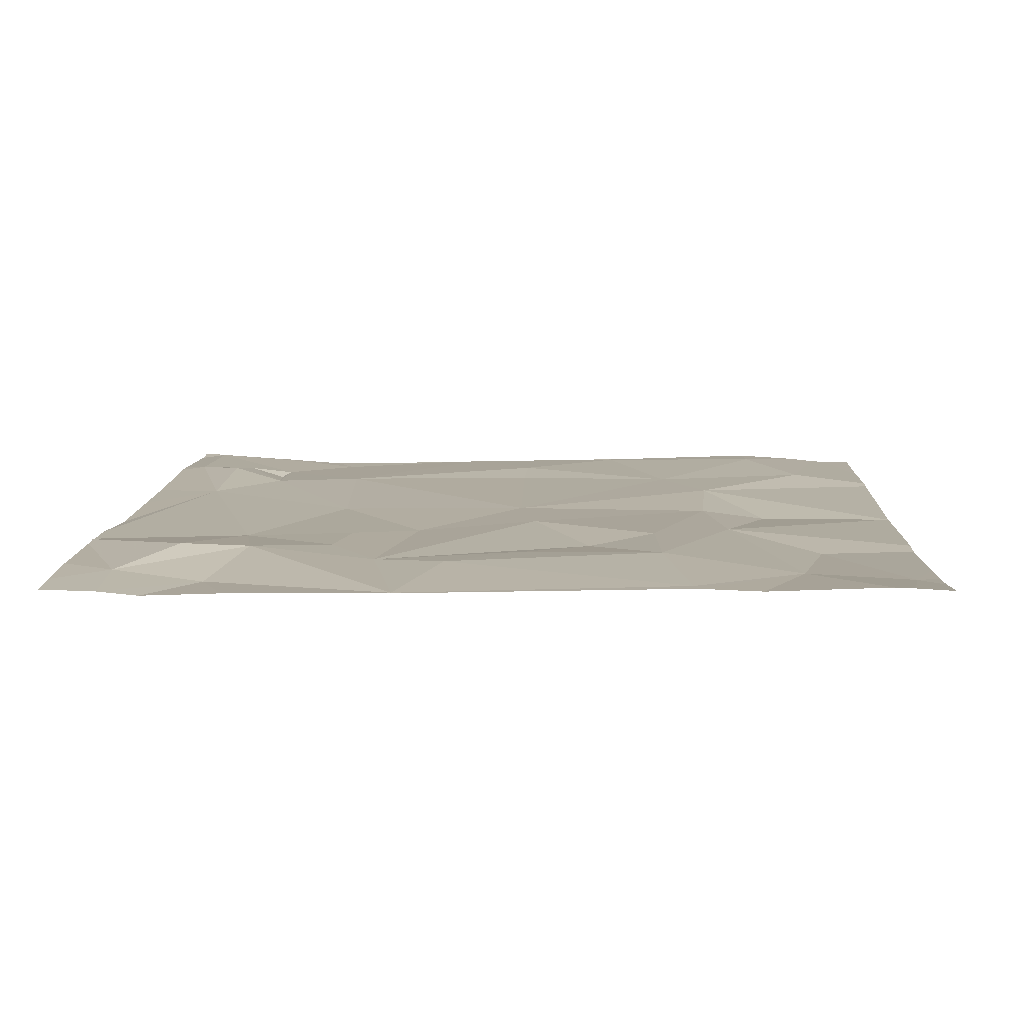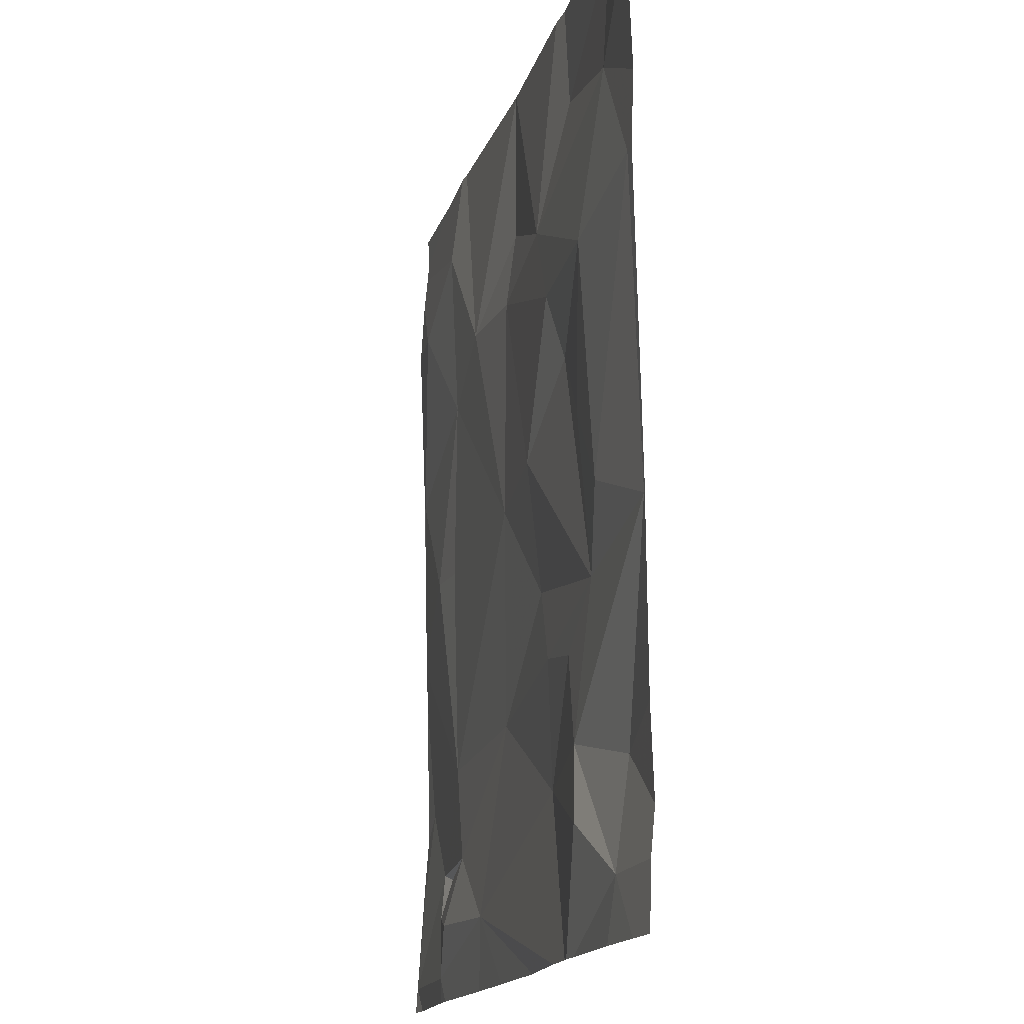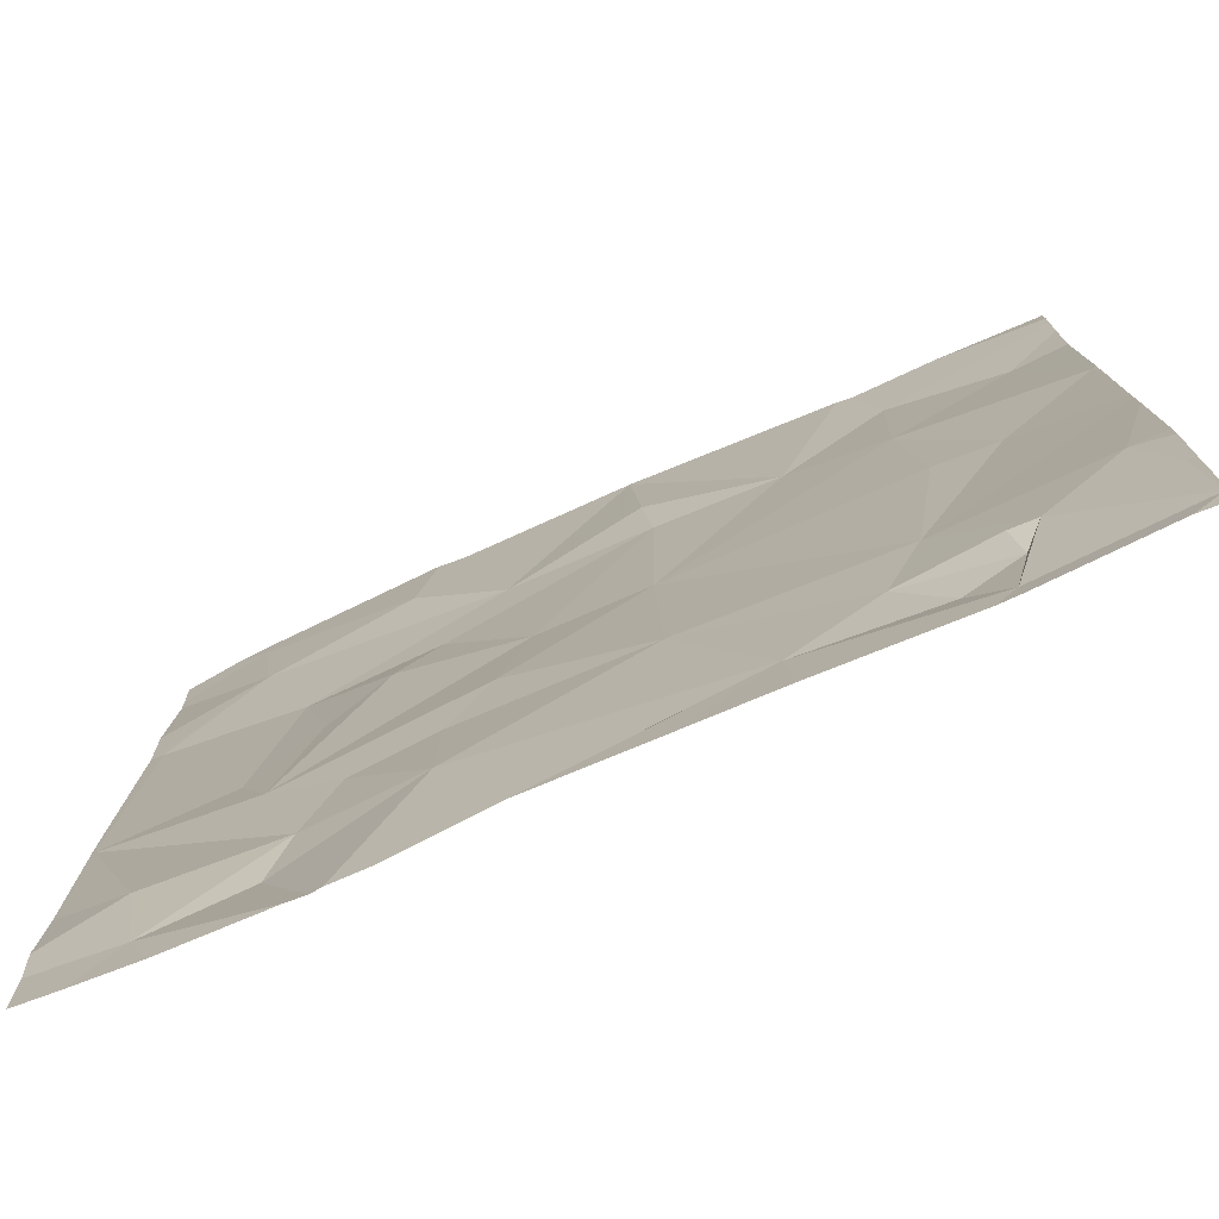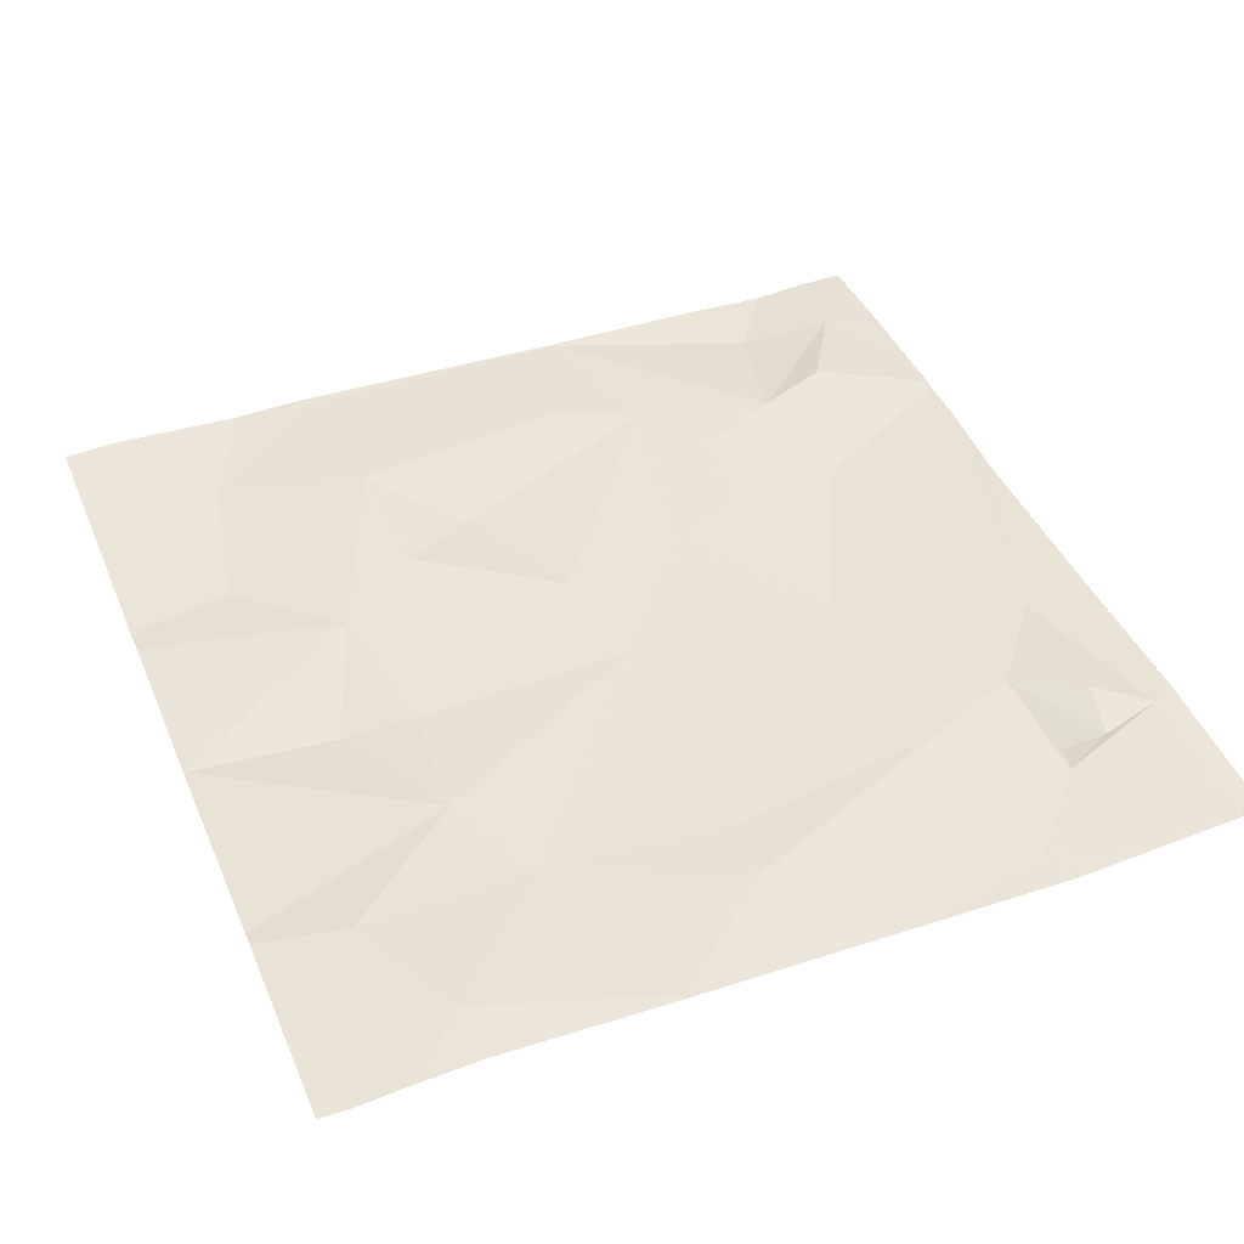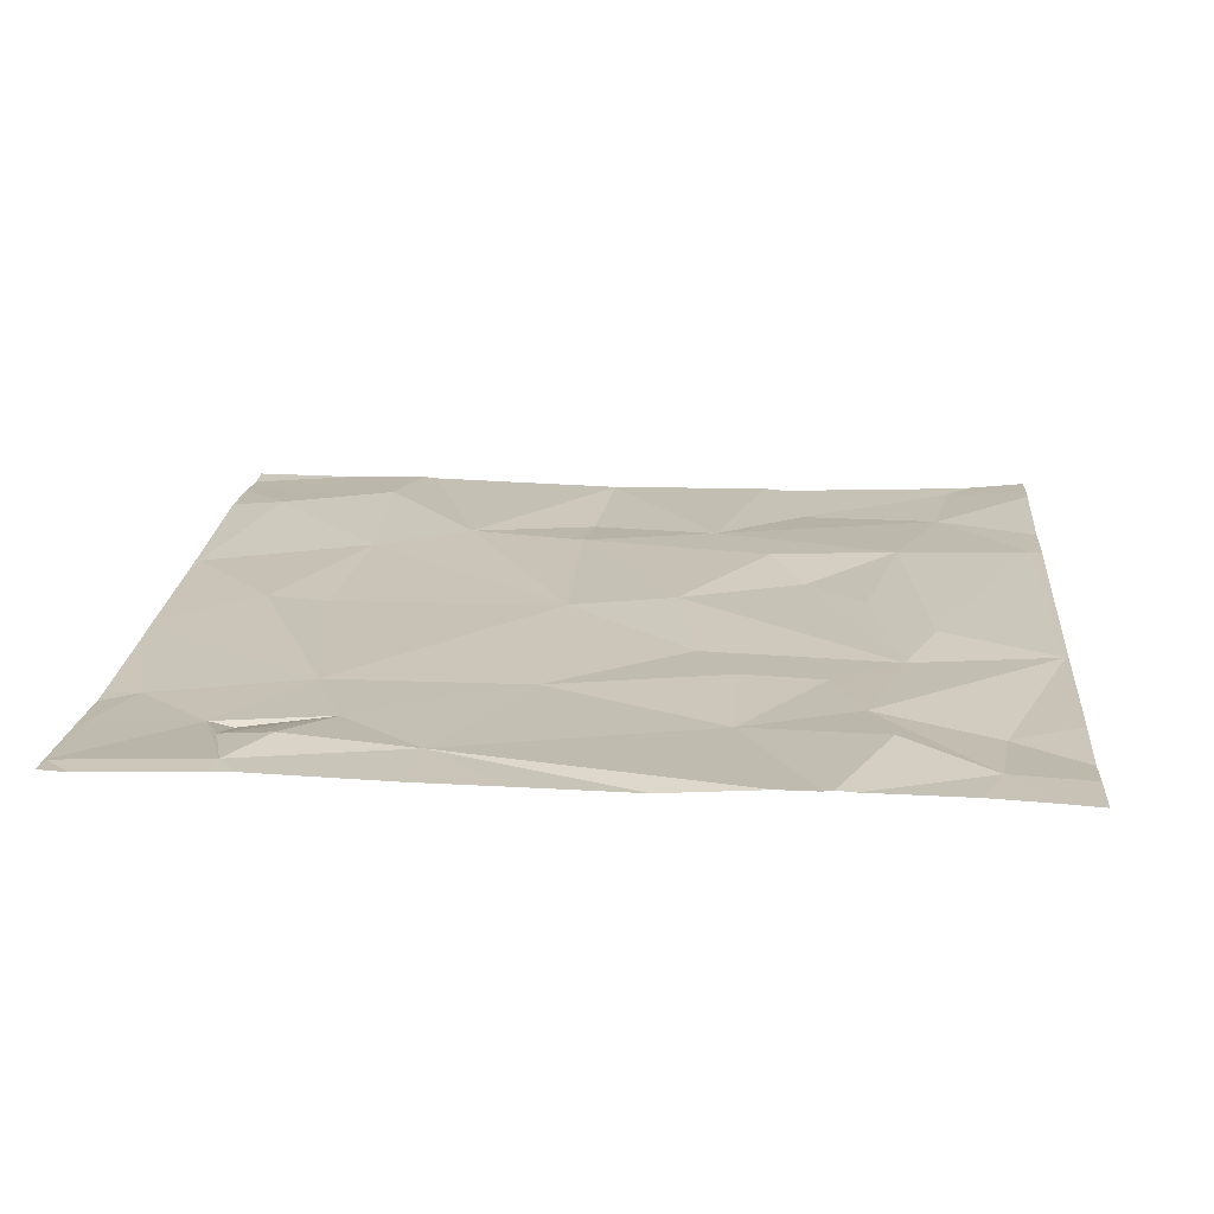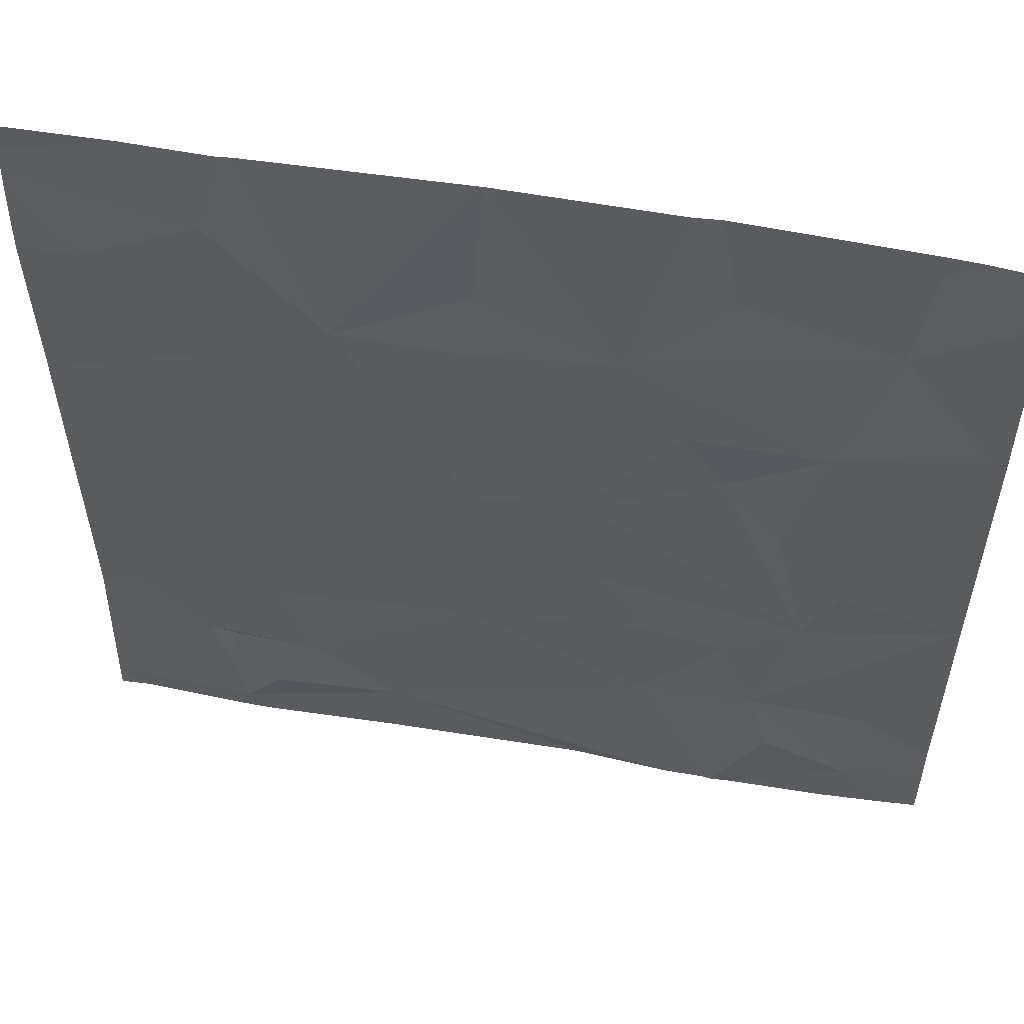
<metadata>
{"format":"obj","ext":"obj","renderer":"f3d","projection":"perspective","resolution":1024,"background":"white","views":[{"elev":10.0,"azim":92.3,"up":"+Z"},{"elev":-15.1,"azim":76.7,"up":"+Y"},{"elev":-77.1,"azim":-156.5,"up":"+Y"},{"elev":43.2,"azim":-112.0,"up":"+Z"},{"elev":19.7,"azim":4.6,"up":"+Z"},{"elev":55.1,"azim":10.4,"up":"+Y"}]}
</metadata>
<code>
v -122.3 236.2 483.3
v -122.1 236.2 483.3
v -121.9 237.6 483.3
v -121.9 238 483.3
v -123.5 236.5 483.2
v -123.8 236.5 483.2
v -123.7 236.7 483.2
v -122.2 238.1 483.2
v -122.9 238.1 483.2
v -123.4 236.4 483.3
v -123.5 236.3 483.3
v -123.5 236.4 483.3
v -123.3 236.5 483.3
v -121.9 236.9 483.3
v -122.1 236.3 483.3
v -122.9 238.1 483.2
v -123.5 236.5 483.2
v -122.2 236.4 483.3
v -123.3 238.1 483.2
v -121.9 237 483.3
v -122.1 238.1 483.3
v -122.9 238.1 483.2
v -123.1 236.4 483.3
v -123.4 236.7 483.3
v -122.9 236.7 483.2
v -122.5 236.5 483.2
v -123.8 236.3 483.3
v -122.4 236.8 483.3
v -122.3 236.6 483.3
v -122.4 236.2 483.3
v -123.4 238.1 483.3
v -122 236.5 483.2
v -121.9 237.6 483.3
v -121.9 236.9 483.3
v -122.2 236.9 483.3
v -122.5 236.8 483.3
v -123.7 236.2 483.3
v -122.6 236.9 483.2
v -122.9 237.2 483.3
v -121.9 236.4 483.2
v -123.8 236.2 483.3
v -123.6 237.2 483.3
v -121.9 236.9 483.3
v -121.9 236.9 483.3
v -122.9 237.8 483.2
v -122.6 237.7 483.3
v -122.9 237.6 483.2
v -122.7 237.2 483.3
v -122.5 237.5 483.3
v -122.1 237 483.3
v -121.9 237.6 483.3
v -122.1 238.1 483.3
v -122.1 237.8 483.3
v -122.4 237.9 483.2
v -122.7 236.2 483.3
v -122.5 236.2 483.3
v -122.2 237.5 483.3
v -123.7 237.8 483.3
v -123.8 237.4 483.3
v -123.4 237.6 483.3
v -123.4 237.2 483.3
v -122.4 237.4 483.3
v -121.9 236.6 483.3
v -123.2 237.7 483.3
v -123.4 237.9 483.3
v -122.3 237.2 483.3
v -123.5 236.2 483.3
v -122.9 238.1 483.2
v -122.5 238.1 483.2
v -122.5 238.1 483.2
v -121.9 236.3 483.3
v -123.8 236.5 483.2
v -123.8 236.5 483.2
v -123.8 236.4 483.2
v -123.8 236.3 483.3
v -121.9 238.1 483.3
v -123.8 236.3 483.3
v -123.8 236.6 483.2
v -123.8 236.7 483.2
v -123.8 237 483.2
v -123.8 236.9 483.2
v -123.8 237 483.2
v -123.8 237.8 483.3
v -123.8 237.4 483.3
v -123.8 237.4 483.3
v -123.8 237.4 483.3
v -123.8 237.3 483.2
v -123.8 237.9 483.3
v -123.8 238 483.3
v -123.8 237.4 483.3
v -123.8 238.1 483.2
v -121.9 238 483.3
v -121.9 237.7 483.3
v -122.4 236.2 483.3
v -123.1 236.2 483.3
v -122.9 236.2 483.3
v -123.4 236.2 483.3
v -122 236.2 483.3
v -123.8 236.2 483.3
v -123.8 236.2 483.3
v -121.9 236.2 483.3
v -122.9 238.1 483.2
v -121.9 238.1 483.3
v -122 238.1 483.3
v -122.9 238.1 483.2
v -123.5 238.1 483.2
v -123.6 238.1 483.2
v -123.8 238.1 483.3
f 6 5 7
f 11 10 12
f 13 12 10
f 11 12 5
f 96 23 95
f 104 52 103
f 13 17 12
f 103 92 76
f 1 18 30
f 97 11 67
f 13 10 23
f 24 5 13
f 5 17 13
f 26 25 23
f 17 5 12
f 41 75 99
f 29 28 26
f 18 29 26
f 102 68 9
f 25 13 23
f 95 23 11
f 11 27 37
f 6 27 5
f 73 7 78
f 27 11 5
f 32 15 71
f 32 29 15
f 29 18 15
f 23 10 11
f 30 26 94
f 70 46 69
f 26 23 56
f 21 52 104
f 95 11 97
f 27 6 74
f 29 32 34
f 25 24 13
f 28 35 36
f 35 28 29
f 38 36 35
f 24 25 39
f 7 24 80
f 25 26 36
f 36 26 28
f 34 32 63
f 24 7 5
f 38 25 36
f 38 39 25
f 93 53 33
f 34 35 29
f 80 42 82
f 46 45 47
f 39 38 48
f 46 47 49
f 50 34 51
f 53 52 54
f 54 52 8
f 94 26 56
f 31 65 19
f 57 51 53
f 59 58 83
f 22 68 46
f 60 42 61
f 57 50 51
f 3 34 20
f 67 11 37
f 50 35 34
f 62 49 48
f 64 47 45
f 59 60 58
f 60 65 58
f 62 66 57
f 35 50 66
f 66 62 35
f 52 53 4
f 82 59 87
f 64 68 16
f 65 64 19
f 39 64 60
f 39 60 61
f 35 62 48
f 56 23 55
f 92 52 4
f 59 42 60
f 64 65 60
f 61 42 24
f 53 54 46
f 49 47 48
f 46 54 69
f 48 38 35
f 61 24 39
f 53 51 33
f 68 45 46
f 64 39 47
f 45 68 64
f 57 49 62
f 66 50 57
f 57 53 46
f 88 65 89
f 4 53 93
f 91 89 106
f 22 46 70
f 55 23 96
f 46 49 57
f 14 34 44
f 52 92 103
f 39 48 47
f 72 6 73
f 9 68 22
f 73 6 7
f 74 6 72
f 20 34 14
f 3 51 34
f 75 27 77
f 37 27 41
f 77 27 74
f 19 64 16
f 78 7 79
f 33 51 3
f 79 7 81
f 43 34 63
f 80 24 42
f 81 7 80
f 41 27 75
f 30 18 26
f 82 42 59
f 44 34 43
f 83 58 88
f 84 59 83
f 16 68 105
f 85 59 84
f 63 32 40
f 86 59 85
f 40 32 71
f 87 59 90
f 1 15 18
f 88 58 65
f 89 65 31
f 90 59 86
f 2 15 1
f 69 54 8
f 71 15 98
f 98 15 2
f 8 52 21
f 99 75 100
f 101 71 98
f 105 68 102
f 106 89 31
f 107 91 106
f 108 91 107

</code>
